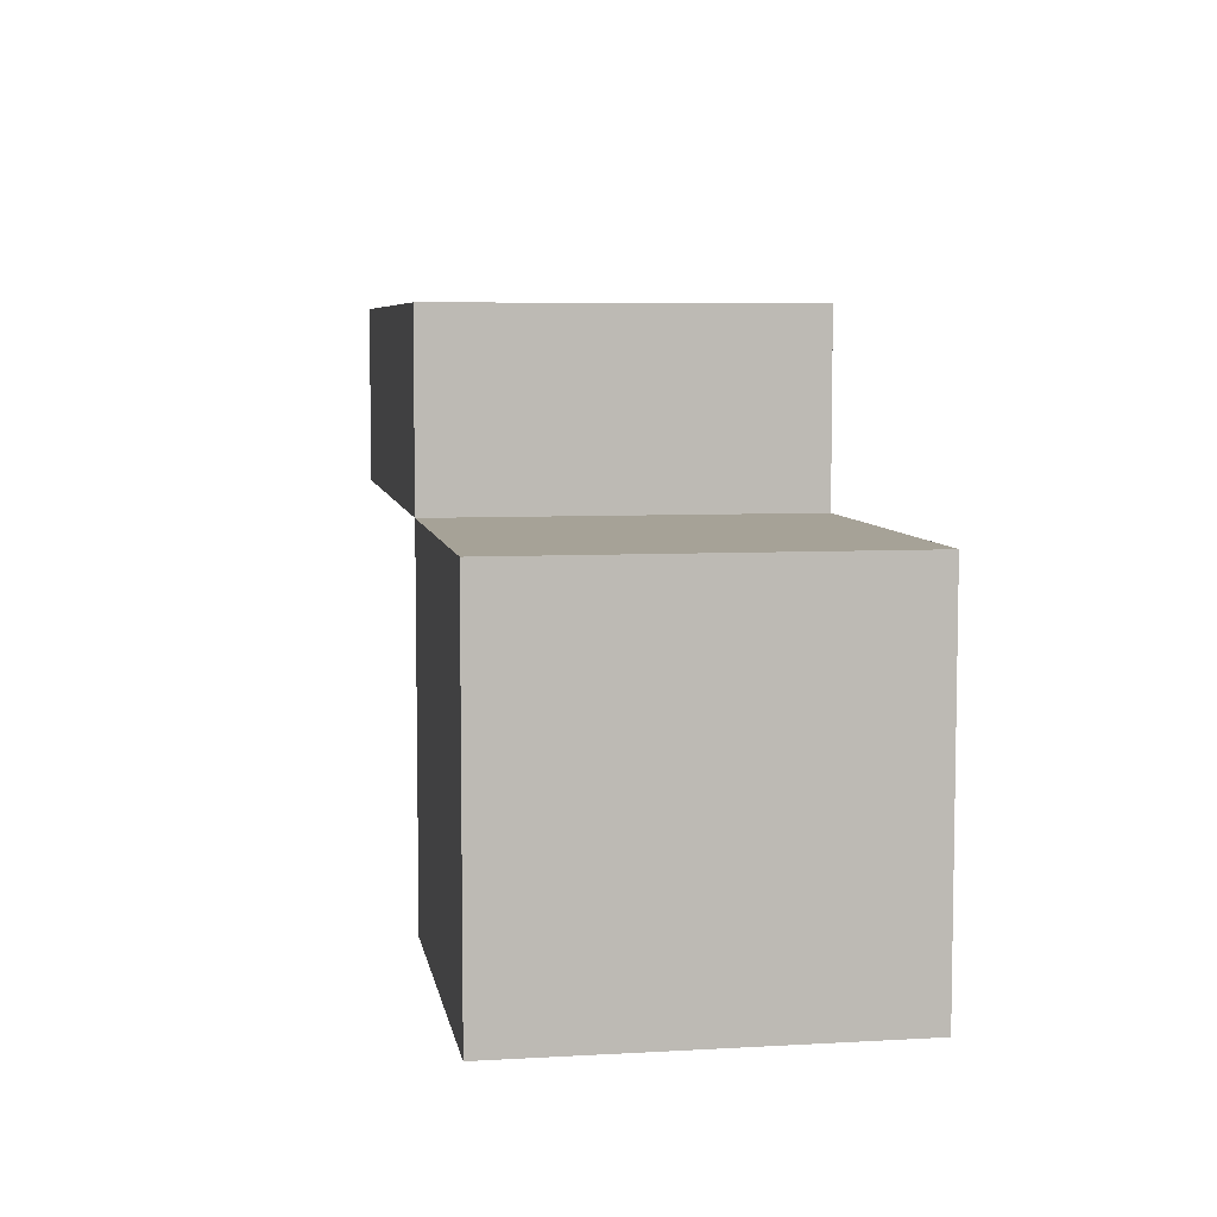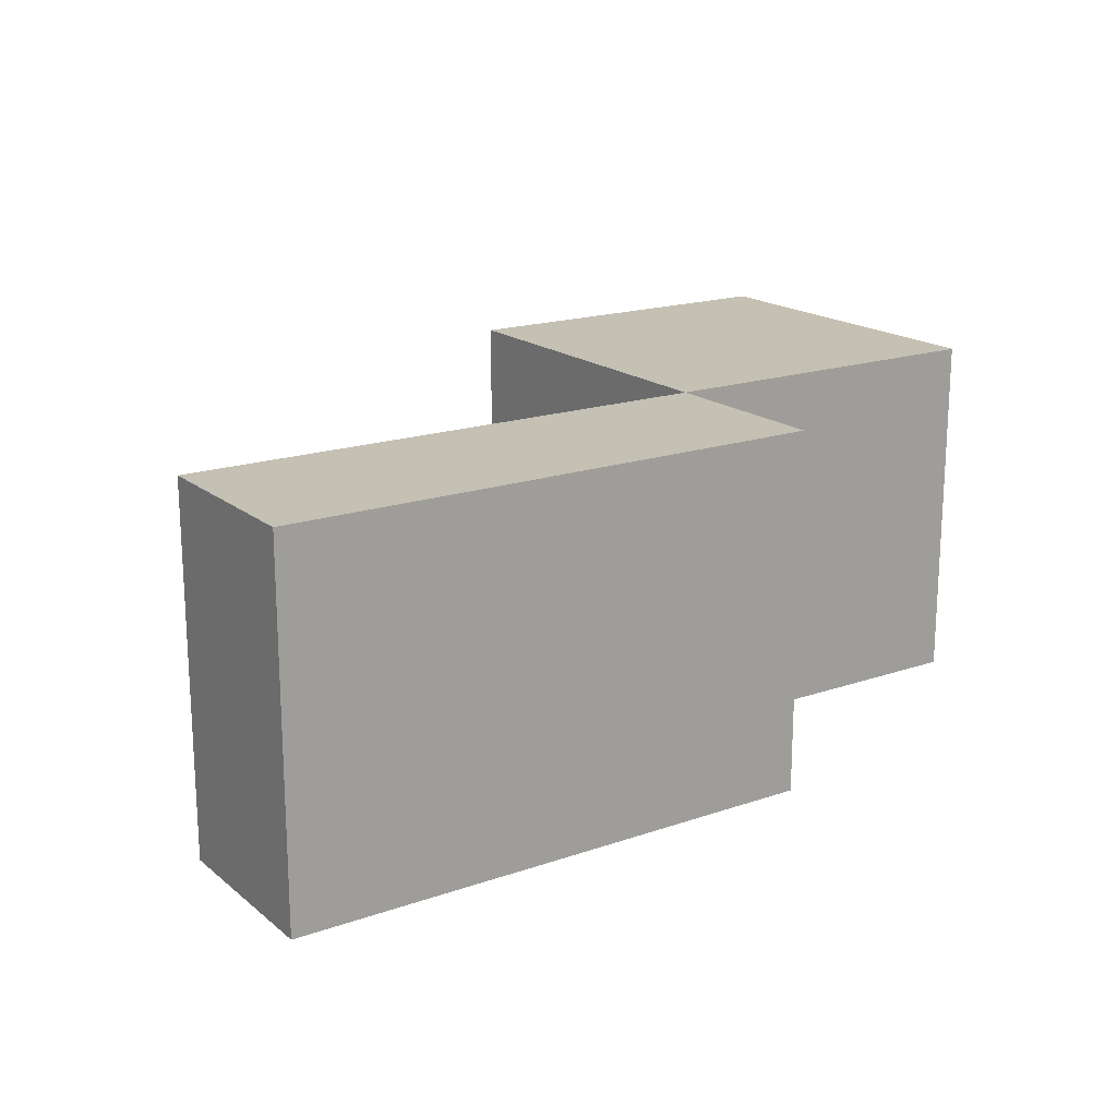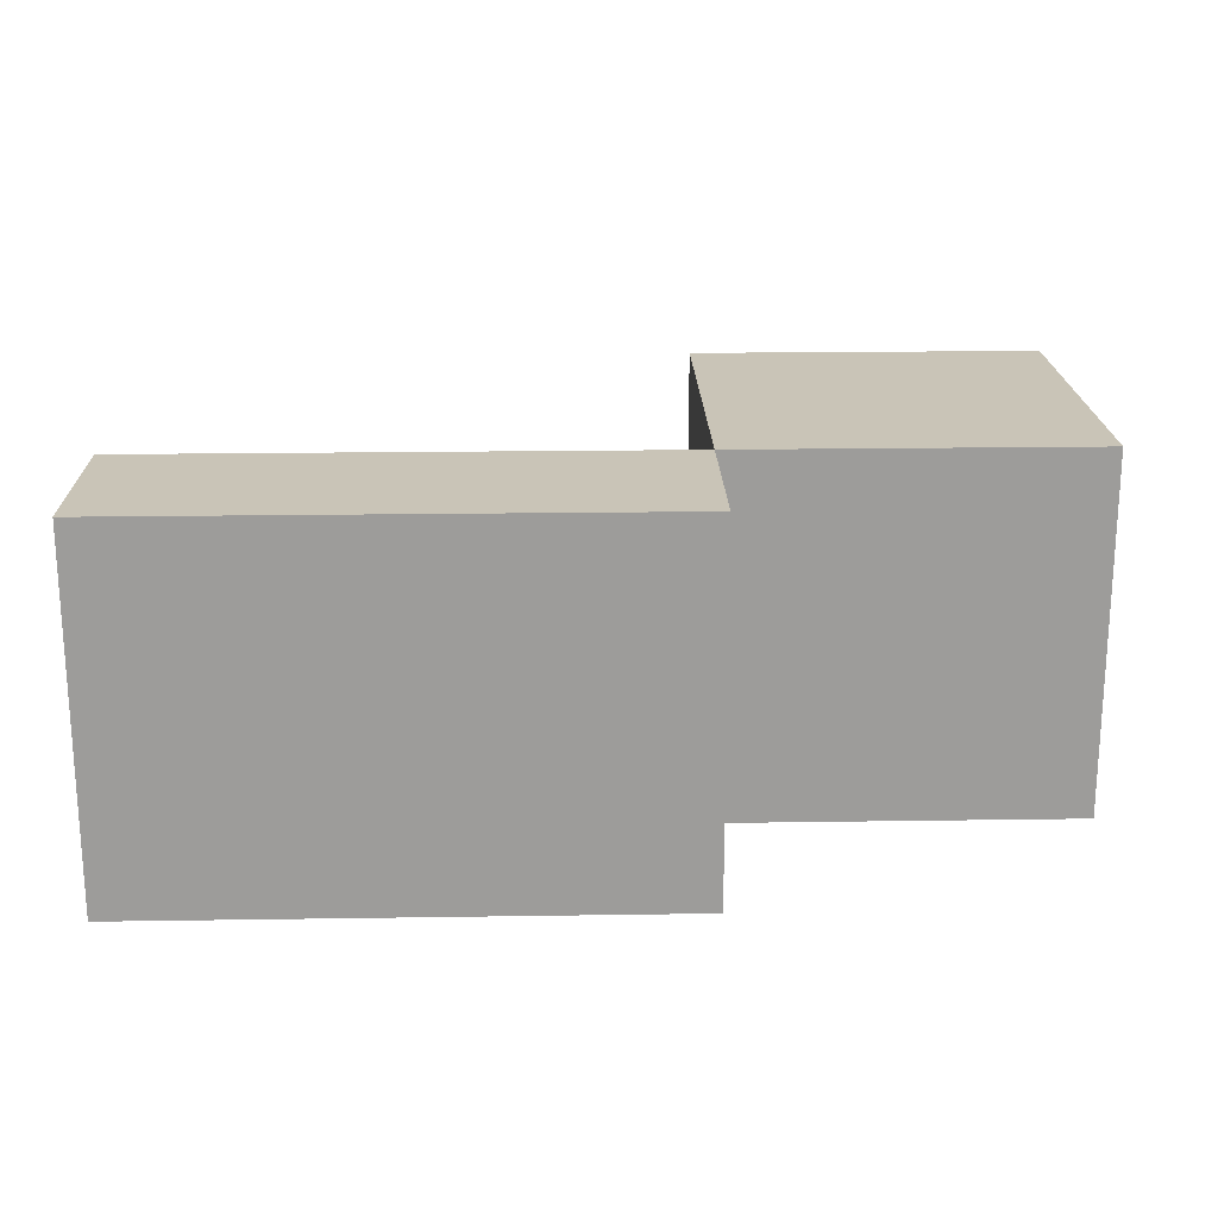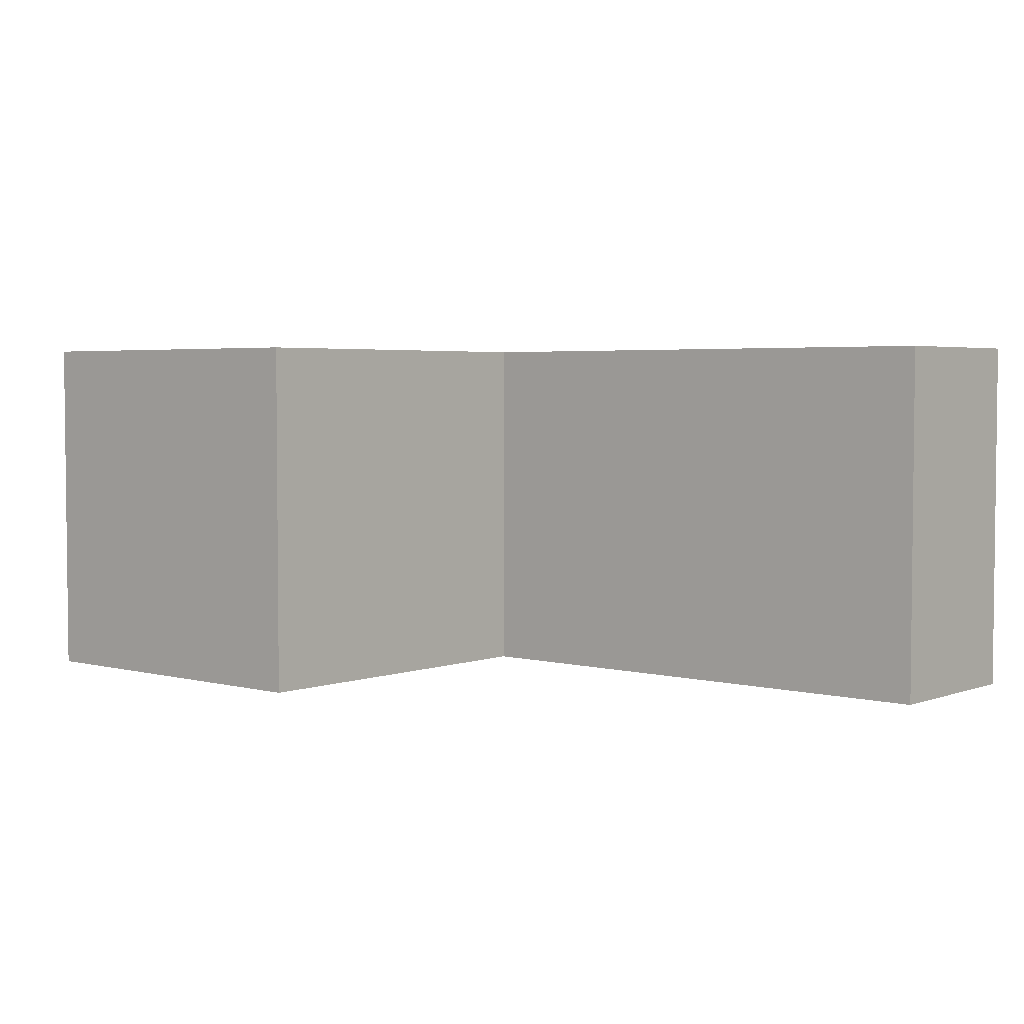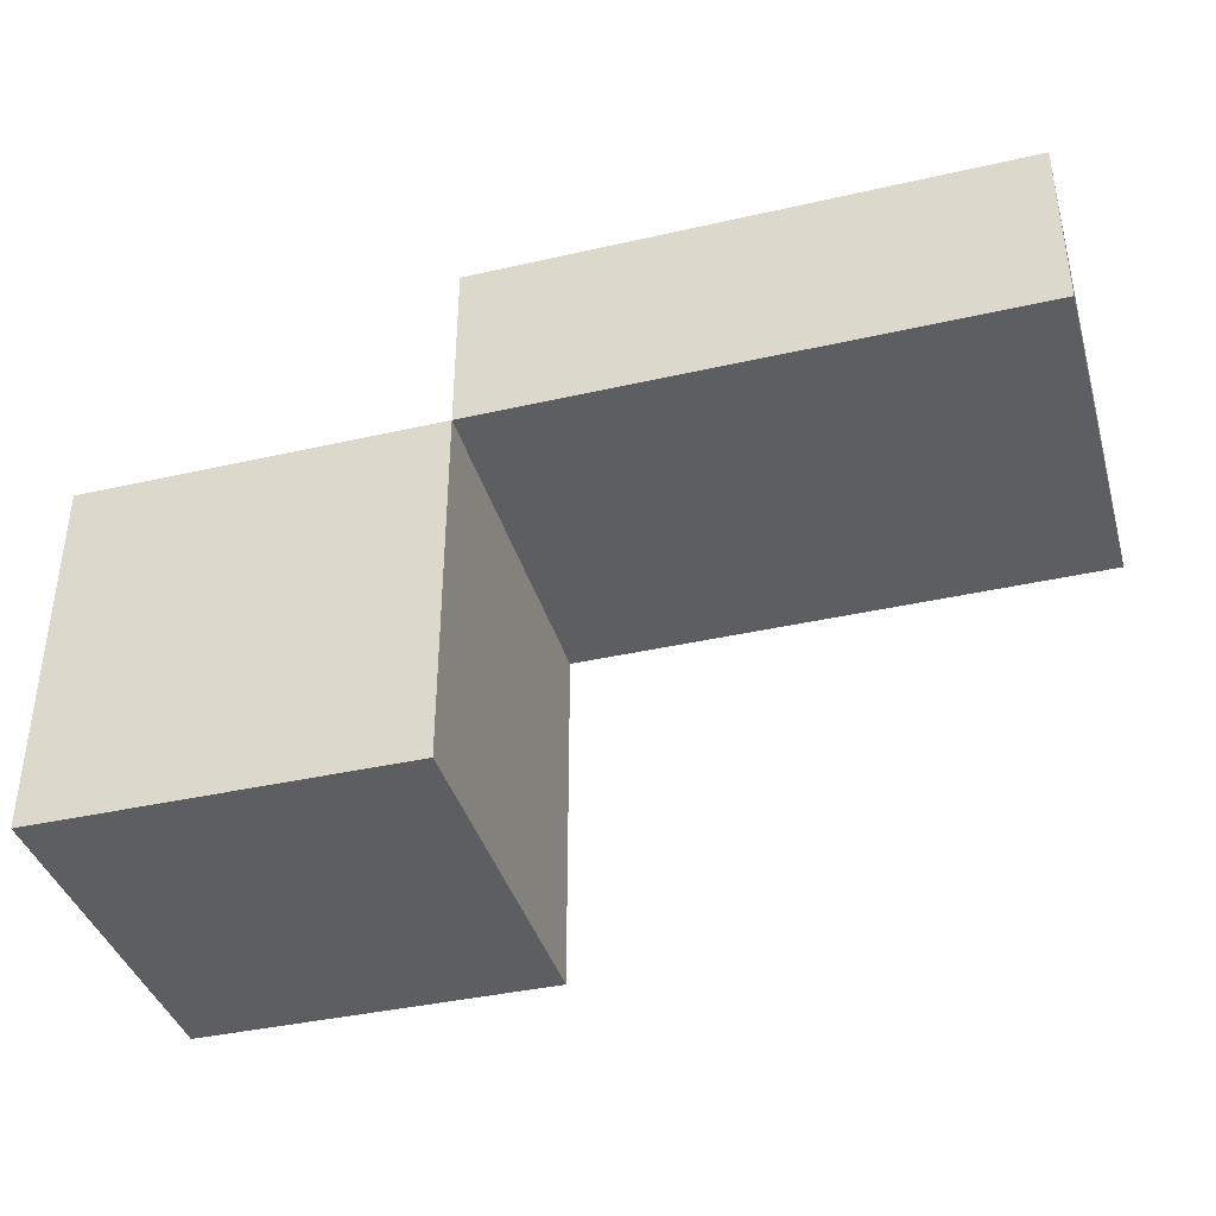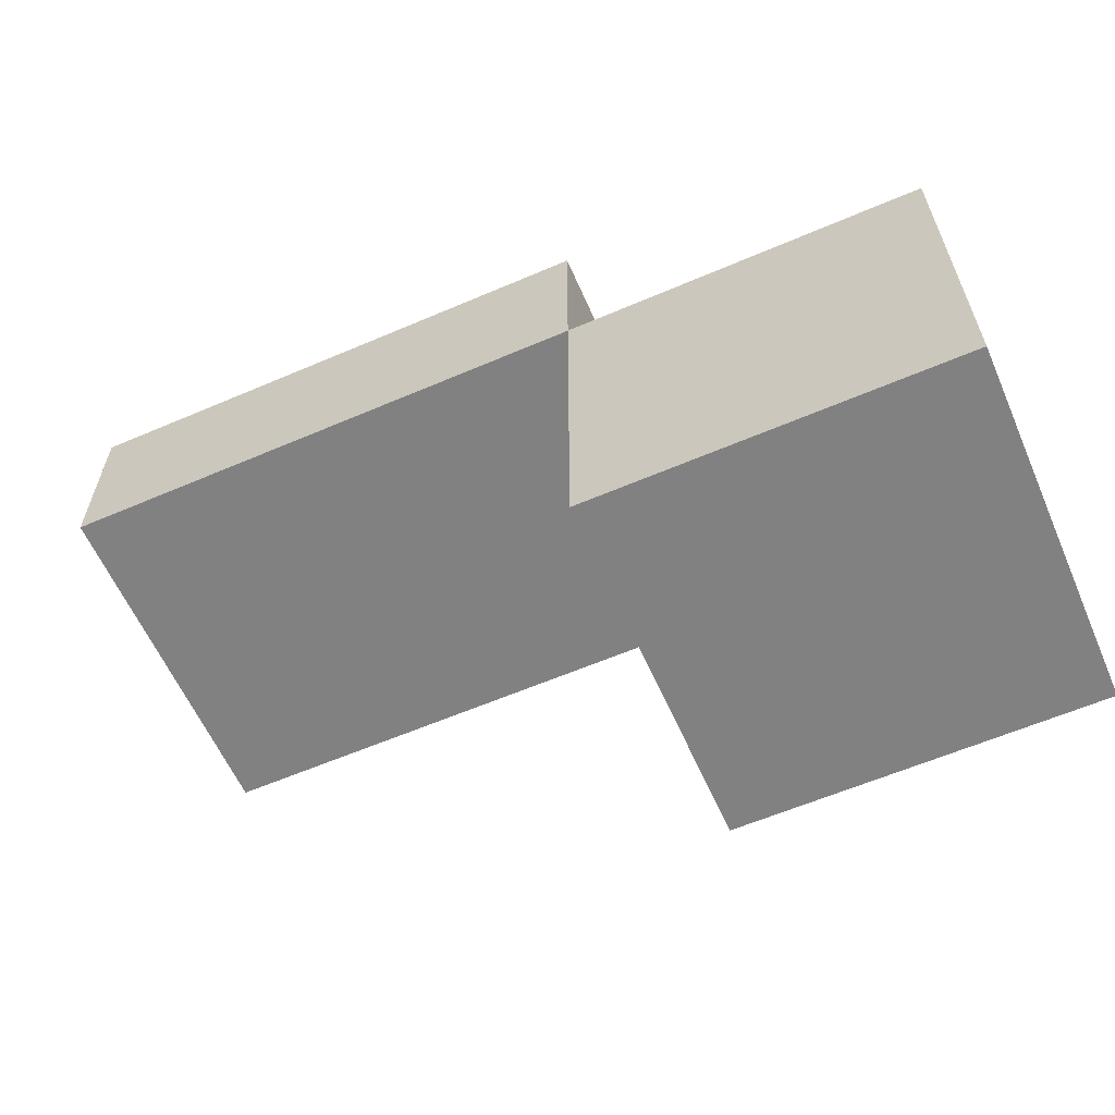
<metadata>
{"format":"obj","ext":"obj","renderer":"f3d","projection":"perspective","resolution":1024,"background":"white","views":[{"elev":6.5,"azim":-99.5,"up":"+Y"},{"elev":18.0,"azim":146.1,"up":"+Z"},{"elev":19.9,"azim":178.4,"up":"+Z"},{"elev":3.7,"azim":40.5,"up":"+Z"},{"elev":-39.1,"azim":15.9,"up":"+Y"},{"elev":-60.4,"azim":-156.3,"up":"+Y"}]}
</metadata>
<code>
o
v -0.2 1.2 0.1
v -0.2 1.2 -0.1
v -0.2 1.4 0.1
v -0.2 1.4 -0.1
v 5.96e-08 1.4 0.1
v 5.96e-08 1.4 -0.1
v 5.96e-08 1.5 0.1
v 5.96e-08 1.5 -0.1
v 5.96e-08 1.2 0.1
v 5.96e-08 1.2 -0.1
v 5.96e-08 1.4 0.1
v 5.96e-08 1.4 -0.1
v 0.3 1.4 0.1
v 0.3 1.4 -0.1
v 0.3 1.5 0.1
v 0.3 1.5 -0.1
v -0.2 1.2 0.1
v -0.2 1.4 0.1
v 5.96e-08 1.2 0.1
v 5.96e-08 1.4 0.1
v 5.96e-08 1.5 0.1
v 0.3 1.4 0.1
v 0.3 1.5 0.1
v -0.2 1.2 -0.1
v -0.2 1.4 -0.1
v 5.96e-08 1.2 -0.1
v 5.96e-08 1.4 -0.1
v 5.96e-08 1.5 -0.1
v 0.3 1.4 -0.1
v 0.3 1.5 -0.1
v -0.2 1.2 0.1
v 5.96e-08 1.2 0.1
v -0.2 1.2 -0.1
v 5.96e-08 1.2 -0.1
v 5.96e-08 1.4 0.1
v 0.3 1.4 0.1
v 5.96e-08 1.4 -0.1
v 0.3 1.4 -0.1
v -0.2 1.4 0.1
v 5.96e-08 1.4 0.1
v -0.2 1.4 -0.1
v 5.96e-08 1.4 -0.1
v 5.96e-08 1.5 0.1
v 0.3 1.5 0.1
v 5.96e-08 1.5 -0.1
v 0.3 1.5 -0.1
f 3 2 1
f 4 2 3
f 7 6 5
f 8 6 7
f 9 10 11
f 11 10 12
f 13 14 15
f 15 14 16
f 19 18 17
f 20 18 19
f 22 21 20
f 23 21 22
f 24 25 26
f 26 25 27
f 27 28 29
f 29 28 30
f 33 32 31
f 34 32 33
f 37 36 35
f 38 36 37
f 39 40 41
f 41 40 42
f 43 44 45
f 45 44 46

</code>
